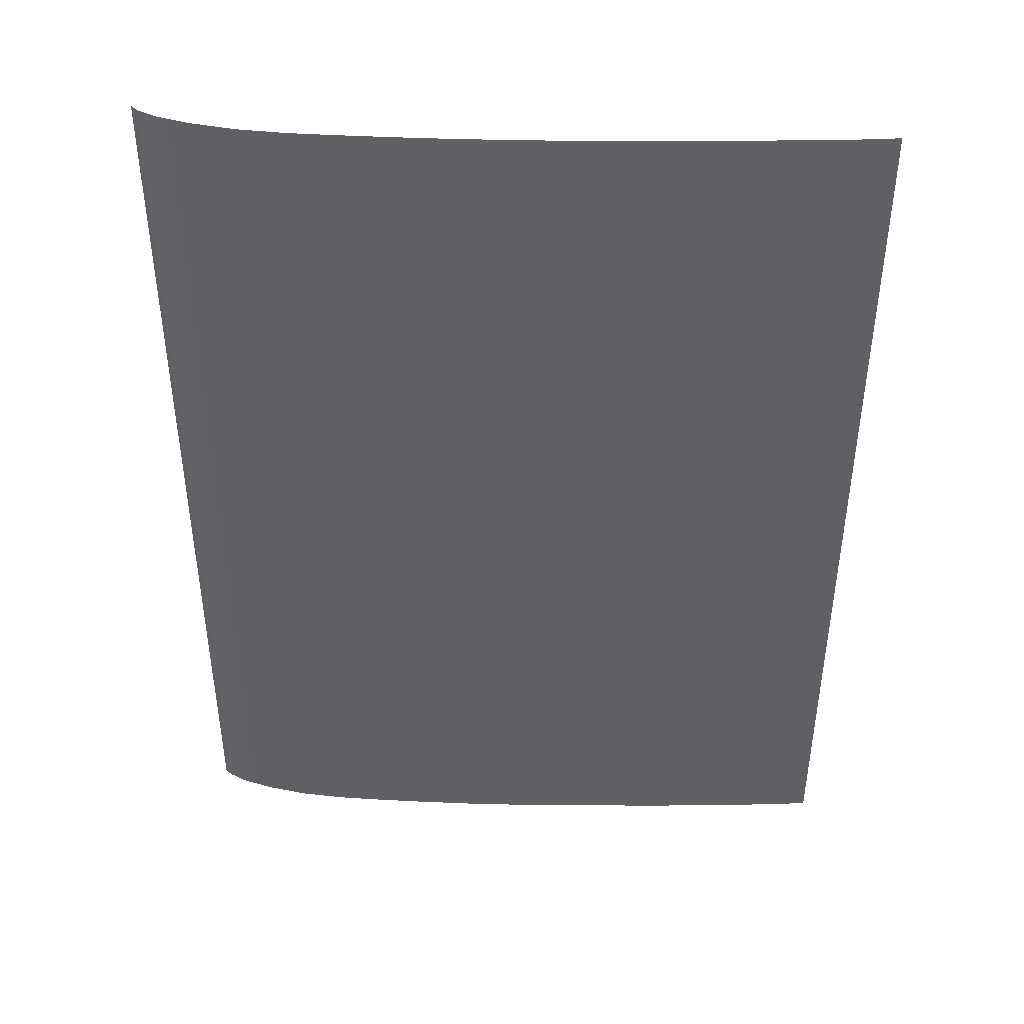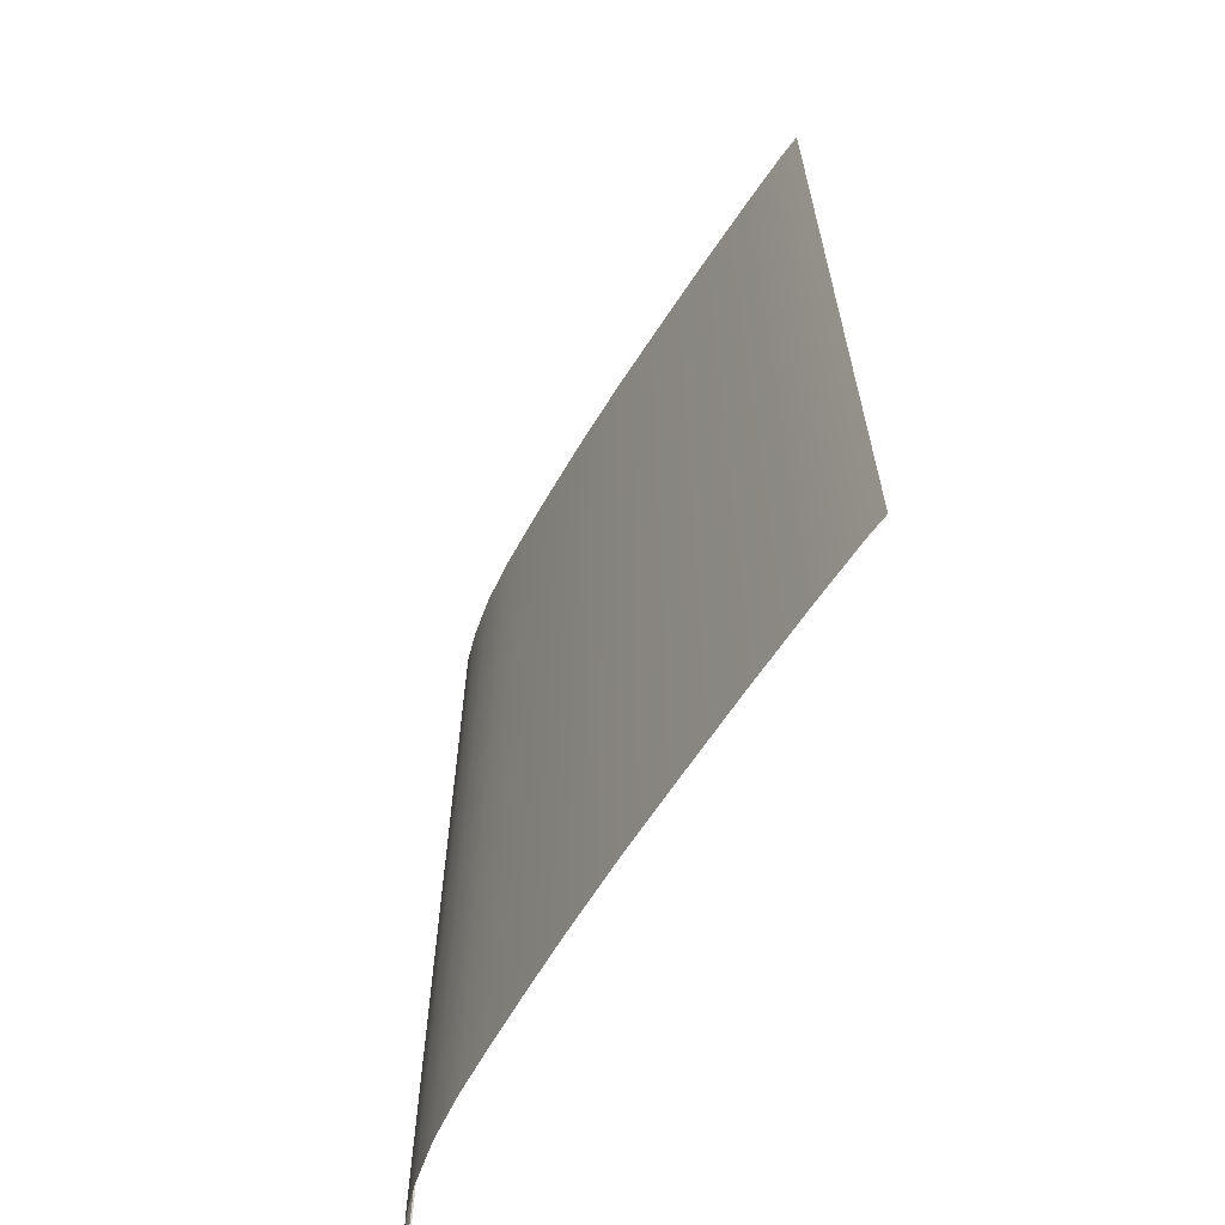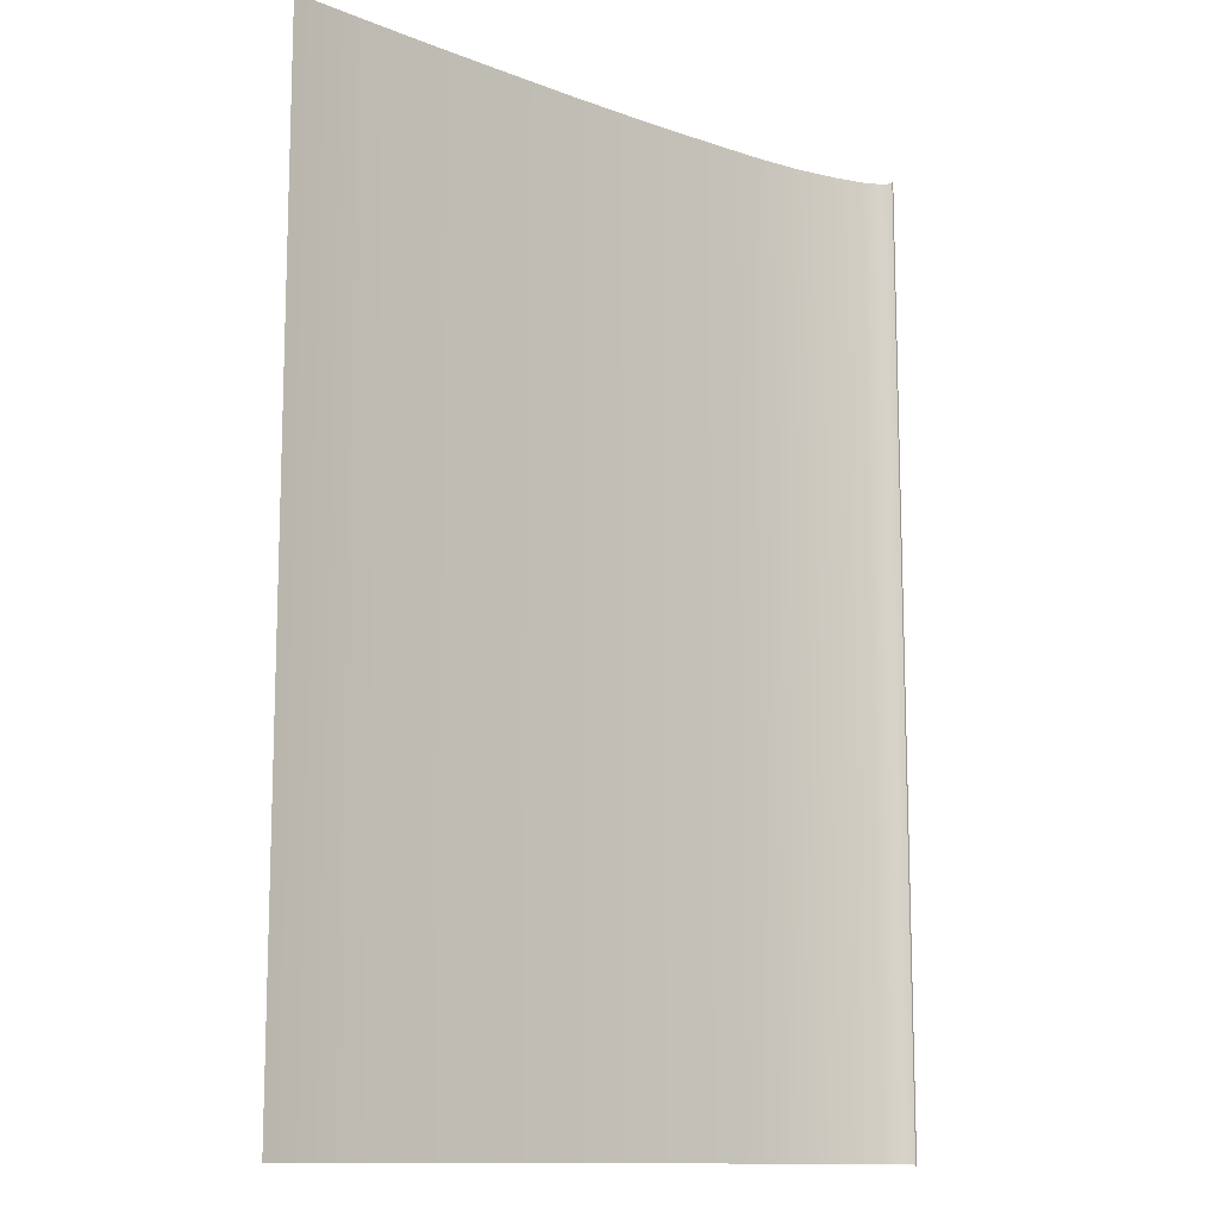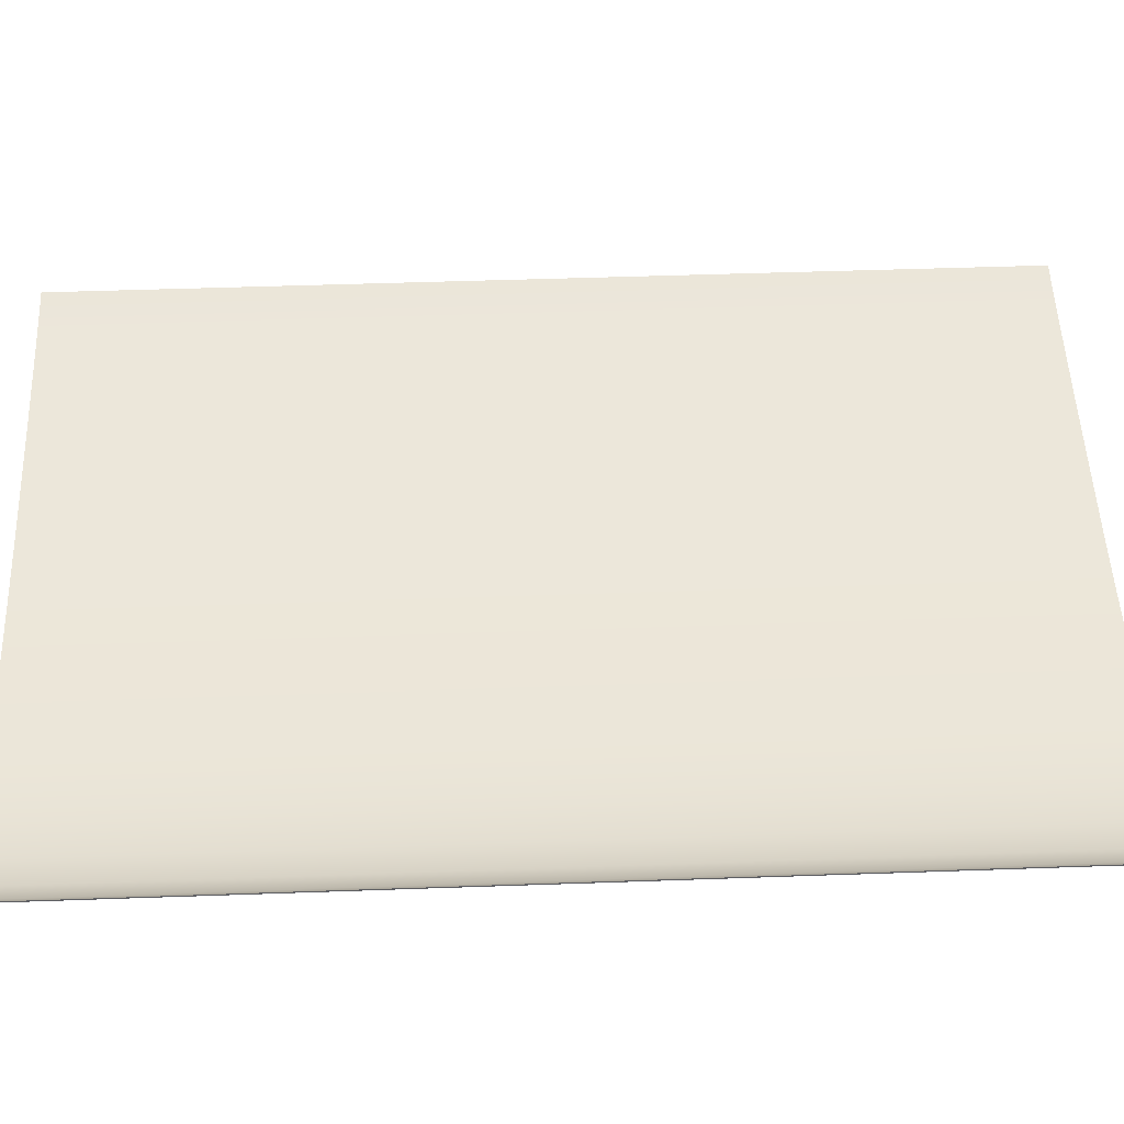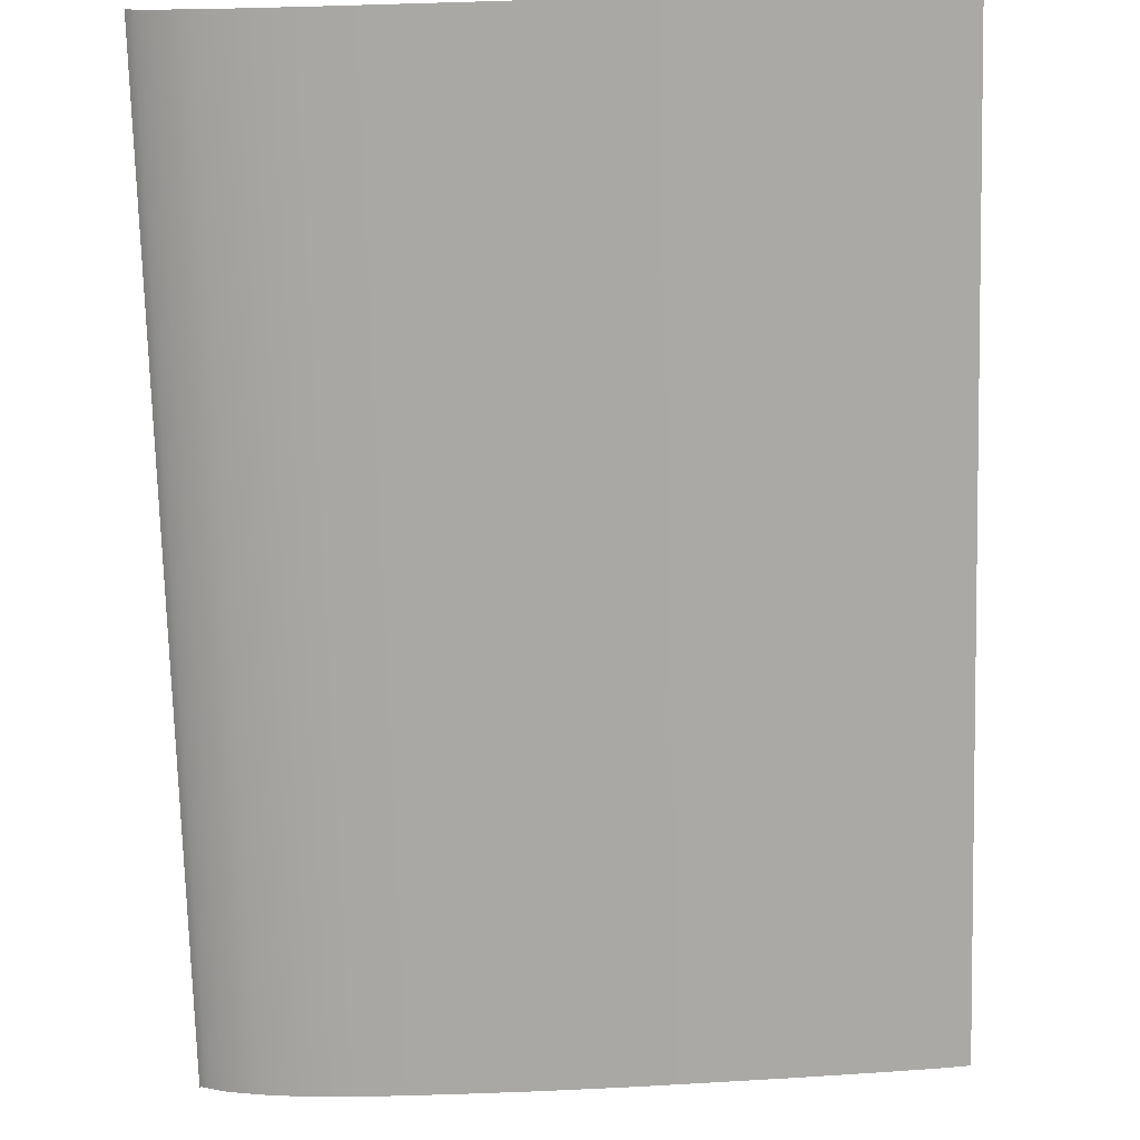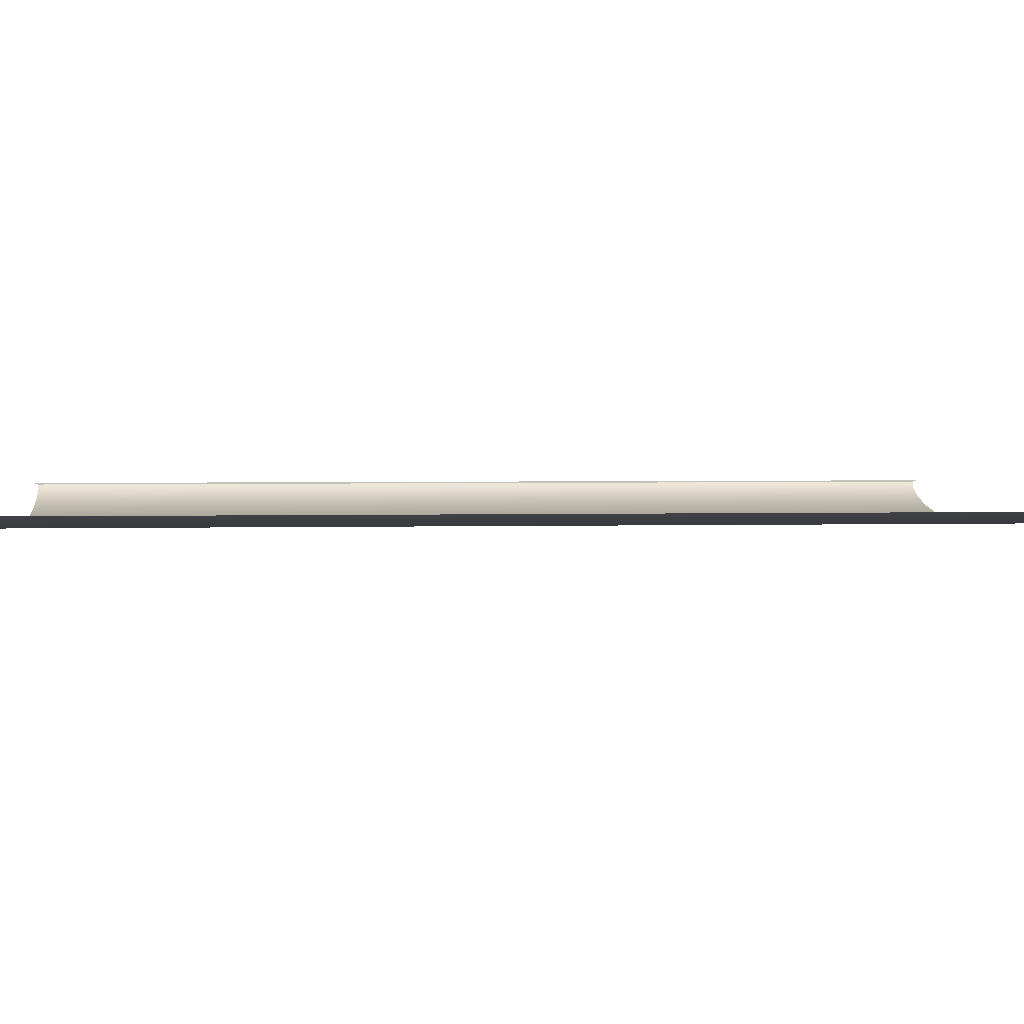
<metadata>
{"format":"obj","ext":"obj","renderer":"f3d","projection":"perspective","resolution":1024,"background":"white","views":[{"elev":44.4,"azim":-175.9,"up":"+Y"},{"elev":-64.8,"azim":-119.2,"up":"+Y"},{"elev":-12.1,"azim":-38.7,"up":"+Y"},{"elev":47.9,"azim":87.7,"up":"+Z"},{"elev":-74.8,"azim":-178.4,"up":"+Z"},{"elev":2.7,"azim":-95.3,"up":"+Z"}]}
</metadata>
<code>
o MeshBookFront_29_1_GeomSubset_2
v -0.07027 -0.1079 0.004665
v -0.07027 0.1079 0.004665
v -0.07027 0.1079 0.005129
v -0.07027 -0.1079 0.005129
v 0.08513 0.1079 0.003579
v 0.08338 0.1079 0.004665
v 0.08423 0.1079 0.005129
v 0.08582 0.1079 0.004091
v 0.08338 -0.1079 0.004665
v 0.08513 -0.1079 0.003579
v 0.08423 -0.1079 0.005129
v 0.08582 -0.1079 0.004091
v 0.08609 -0.1079 -0.002538
v 0.08703 -0.1079 -0.002538
v 0.08703 0.1079 -0.002538
v 0.08609 0.1079 -0.002538
v 0.08675 -0.1079 0.000776
v 0.08675 0.1079 0.000776
v 0.08582 0.1079 0.00052
v 0.08582 -0.1079 0.00052
v 0.08689 -0.1079 -0.000881
v 0.08689 0.1079 -0.000881
v 0.08597 0.1079 -0.001009
v 0.08597 -0.1079 -0.001009
v 0.08627 -0.1079 0.002434
v 0.08627 0.1079 0.002434
v 0.08549 0.1079 0.00205
v 0.08549 -0.1079 0.00205
v 0.08485 0.1079 -0.002538
v -0.07027 0.1079 -0.002538
v -0.07027 -0.1079 -0.002538
v 0.08485 -0.1079 -0.002538
v 0.08456 0.1079 0.001063
v -0.07027 0.1079 0.001063
v -0.07027 -0.1079 0.001063
v 0.08456 -0.1079 0.001063
v 0.08485 -0.1067 -0.00435
v 0.08609 -0.1079 -0.002538
v 0.08485 0.1067 -0.00435
v 0.08609 0.1079 -0.002538
v -0.06929 -0.1067 -0.002998
v -0.06929 0.1067 -0.002998
v -0.07027 -0.1079 0.004665
v -0.07027 0.1079 0.004665
v 0.08338 0.1079 0.004665
v 0.08513 0.1079 0.003579
v 0.08513 -0.1079 0.003579
v 0.08338 -0.1079 0.004665
v 0.08582 0.1079 0.00052
v 0.08582 -0.1079 0.00052
v 0.03073 0.1079 0.004665
v 0.03152 0.1079 0.001063
v 0.03172 0.1079 -0.002538
v 0.03199 0.1067 -0.009941
v 0.03199 -0.1067 -0.009941
v 0.03172 -0.1079 -0.002538
v 0.03152 -0.1079 0.001063
v 0.03073 -0.1079 0.004665
v -0.01714 0.1079 0.004665
v -0.01675 0.1079 0.001063
v -0.01665 0.1079 -0.002538
v -0.0161 0.1067 -0.007745
v -0.0161 -0.1067 -0.007745
v -0.01665 -0.1079 -0.002538
v -0.01675 -0.1079 0.001063
v -0.01714 -0.1079 0.004665
v 0.017 0.1079 0.004665
v 0.01766 0.1079 0.001063
v 0.01782 0.1079 -0.002538
v 0.01819 0.1067 -0.009622
v 0.01819 -0.1067 -0.009622
v 0.01782 -0.1079 -0.002538
v 0.01766 -0.1079 0.001063
v 0.017 -0.1079 0.004665
v -7e-05 0.1079 0.004665
v 0.000455 0.1079 0.001063
v 0.000586 0.1079 -0.002538
v 0.001043 0.1067 -0.008869
v 0.001043 -0.1067 -0.008869
v 0.000586 -0.1079 -0.002538
v 0.000455 -0.1079 0.001063
v -7e-05 -0.1079 0.004665
v 0.07225 0.1079 0.004665
v 0.07335 0.1079 0.001063
v 0.07363 0.1079 -0.002538
v 0.07368 0.1067 -0.007973
v 0.07368 -0.1067 -0.007973
v 0.07363 -0.1079 -0.002538
v 0.07335 -0.1079 0.001063
v 0.07225 -0.1079 0.004665
v 0.06289 0.1079 0.004665
v 0.06392 0.1079 0.001063
v 0.06417 0.1079 -0.002538
v 0.06428 0.1067 -0.009432
v 0.06428 -0.1067 -0.009432
v 0.06417 -0.1079 -0.002538
v 0.06392 -0.1079 0.001063
v 0.06289 -0.1079 0.004665
v 0.05265 0.1079 0.004665
v 0.05359 0.1079 0.001063
v 0.05383 0.1079 -0.002538
v 0.054 0.1067 -0.01002
v 0.054 -0.1067 -0.01002
v 0.05383 -0.1079 -0.002538
v 0.05359 -0.1079 0.001063
v 0.05265 -0.1079 0.004665
v 0.0424 0.1079 0.004665
v 0.04327 0.1079 0.001063
v 0.04349 0.1079 -0.002538
v 0.04371 0.1067 -0.01006
v 0.04371 -0.1067 -0.01006
v 0.04349 -0.1079 -0.002538
v 0.04327 -0.1079 0.001063
v 0.0424 -0.1079 0.004665
v -0.0342 0.1079 0.004665
v -0.034 0.1079 0.001063
v -0.03395 0.1079 -0.002538
v -0.03327 0.1067 -0.006518
v -0.03327 -0.1067 -0.006518
v -0.03395 -0.1079 -0.002538
v -0.034 -0.1079 0.001063
v -0.0342 -0.1079 0.004665
v -0.05128 0.1079 0.004665
v -0.05118 0.1079 0.001063
v -0.05115 0.1079 -0.002538
v -0.0504 0.1067 -0.005081
v -0.0504 -0.1067 -0.005081
v -0.05115 -0.1079 -0.002538
v -0.05118 -0.1079 0.001063
v -0.05128 -0.1079 0.004665
v 0.08594 -0.1069 -0.003559
v 0.08594 0.1069 -0.003559
v 0.08637 -0.1077 -0.002827
v 0.08637 0.1077 -0.002827
v 0.08675 -0.1077 -0.002827
v 0.08675 0.1077 -0.002827
v 0.07927 0.1079 0.004665
v 0.08042 0.1079 0.001063
v 0.0807 0.1079 -0.002538
v 0.08073 0.1067 -0.006214
v 0.08073 -0.1067 -0.006214
v 0.0807 -0.1079 -0.002538
v 0.08042 -0.1079 0.001063
v 0.07927 -0.1079 0.004665
v 0.0866 -0.107 -0.002893
v 0.0866 -0.1079 -0.002538
v 0.0866 0.107 -0.002893
v 0.0866 0.1079 -0.002538
v -0.06477 0.1079 0.004665
v -0.06475 0.1079 0.001063
v -0.06474 0.1079 -0.002538
v -0.06394 0.1067 -0.003771
v -0.06394 -0.1067 -0.003771
v -0.06474 -0.1079 -0.002538
v -0.06475 -0.1079 0.001063
v -0.06477 -0.1079 0.004665
f 146 148 147 145
f 153 152 42 41
f 111 110 54 55
f 79 78 62 63
f 55 54 70 71
f 71 70 78 79
f 141 140 86 87
f 87 86 94 95
f 95 94 102 103
f 103 102 110 111
f 63 62 118 119
f 119 118 126 127
f 37 131 132 39
f 37 39 140 141
f 131 145 147 132
f 127 126 152 153

</code>
